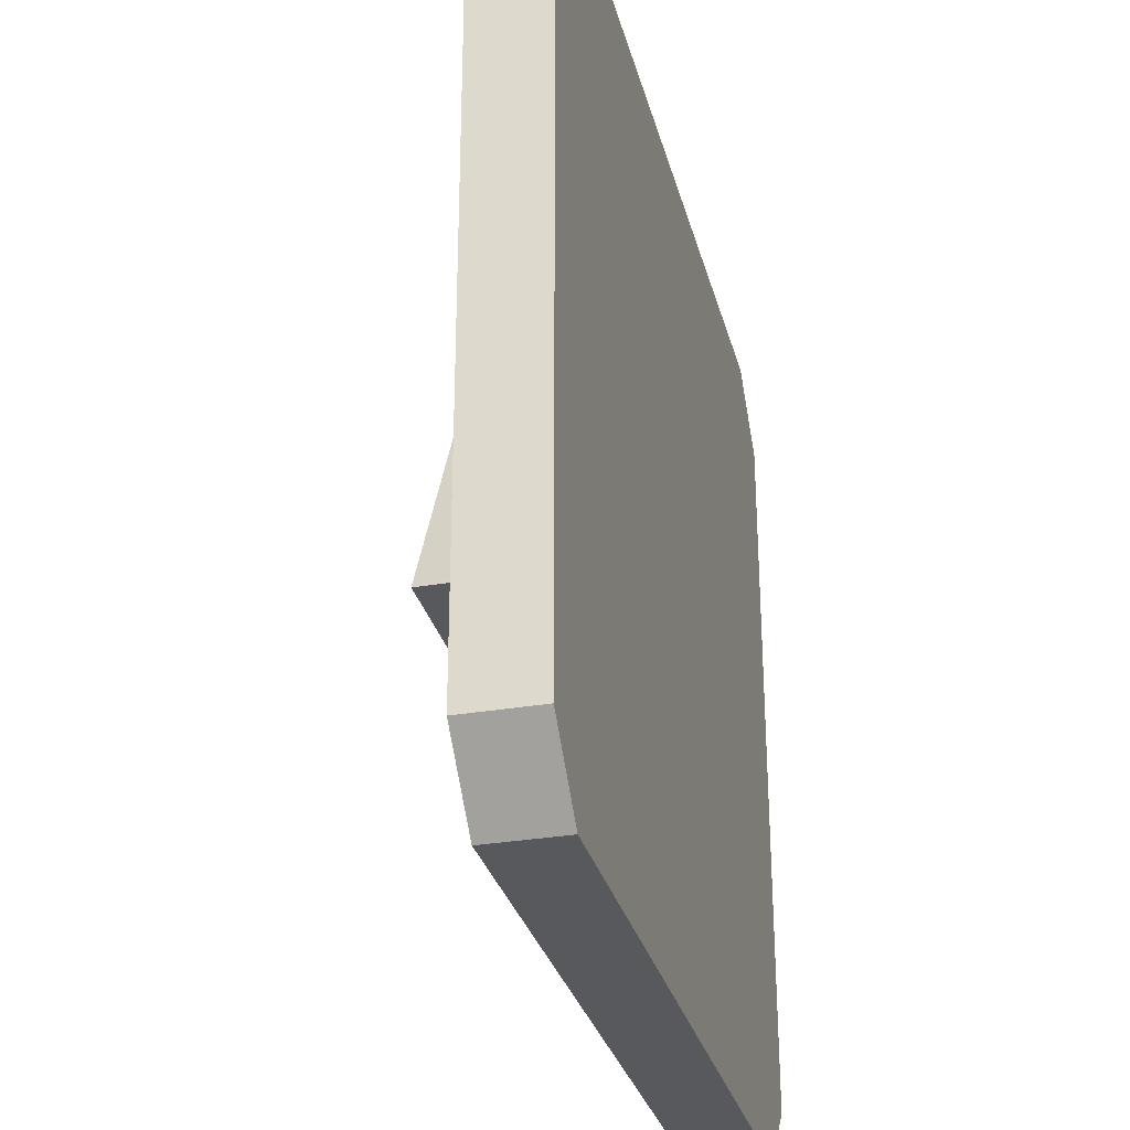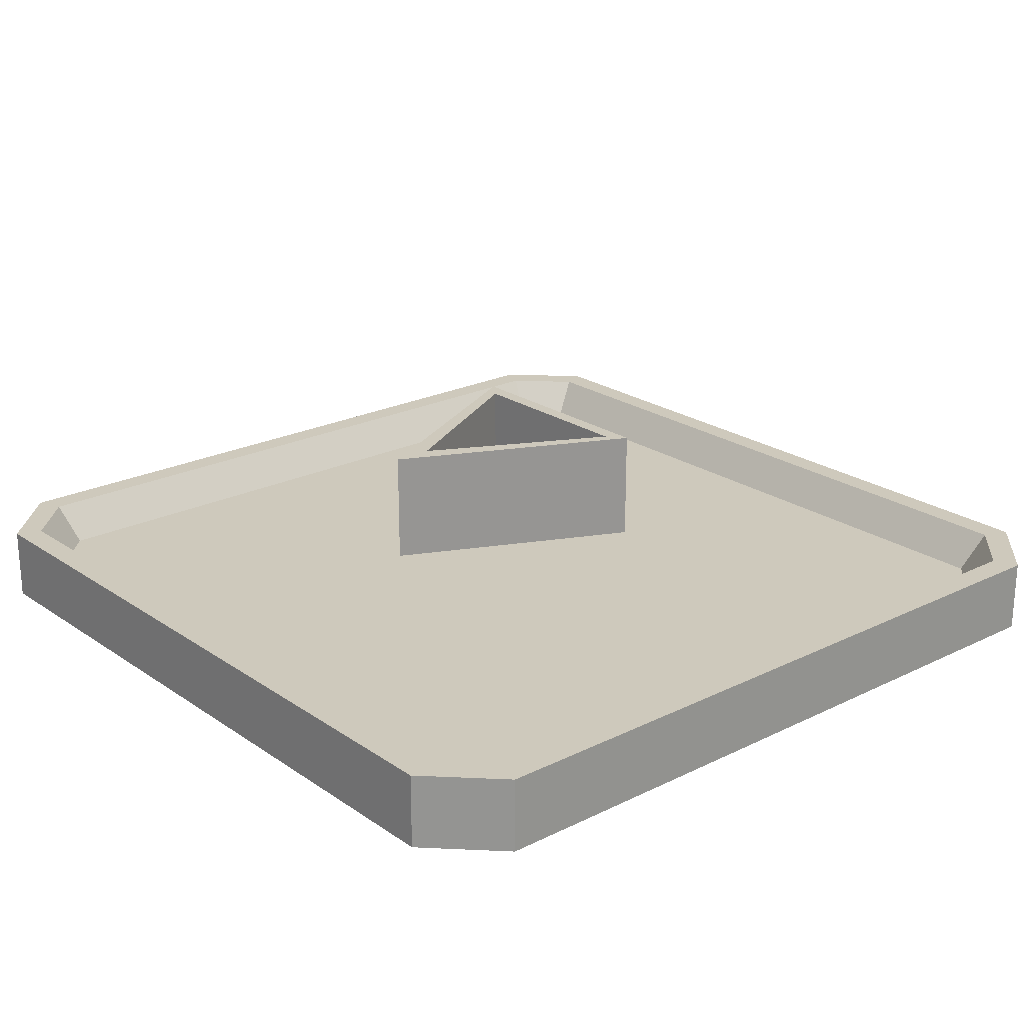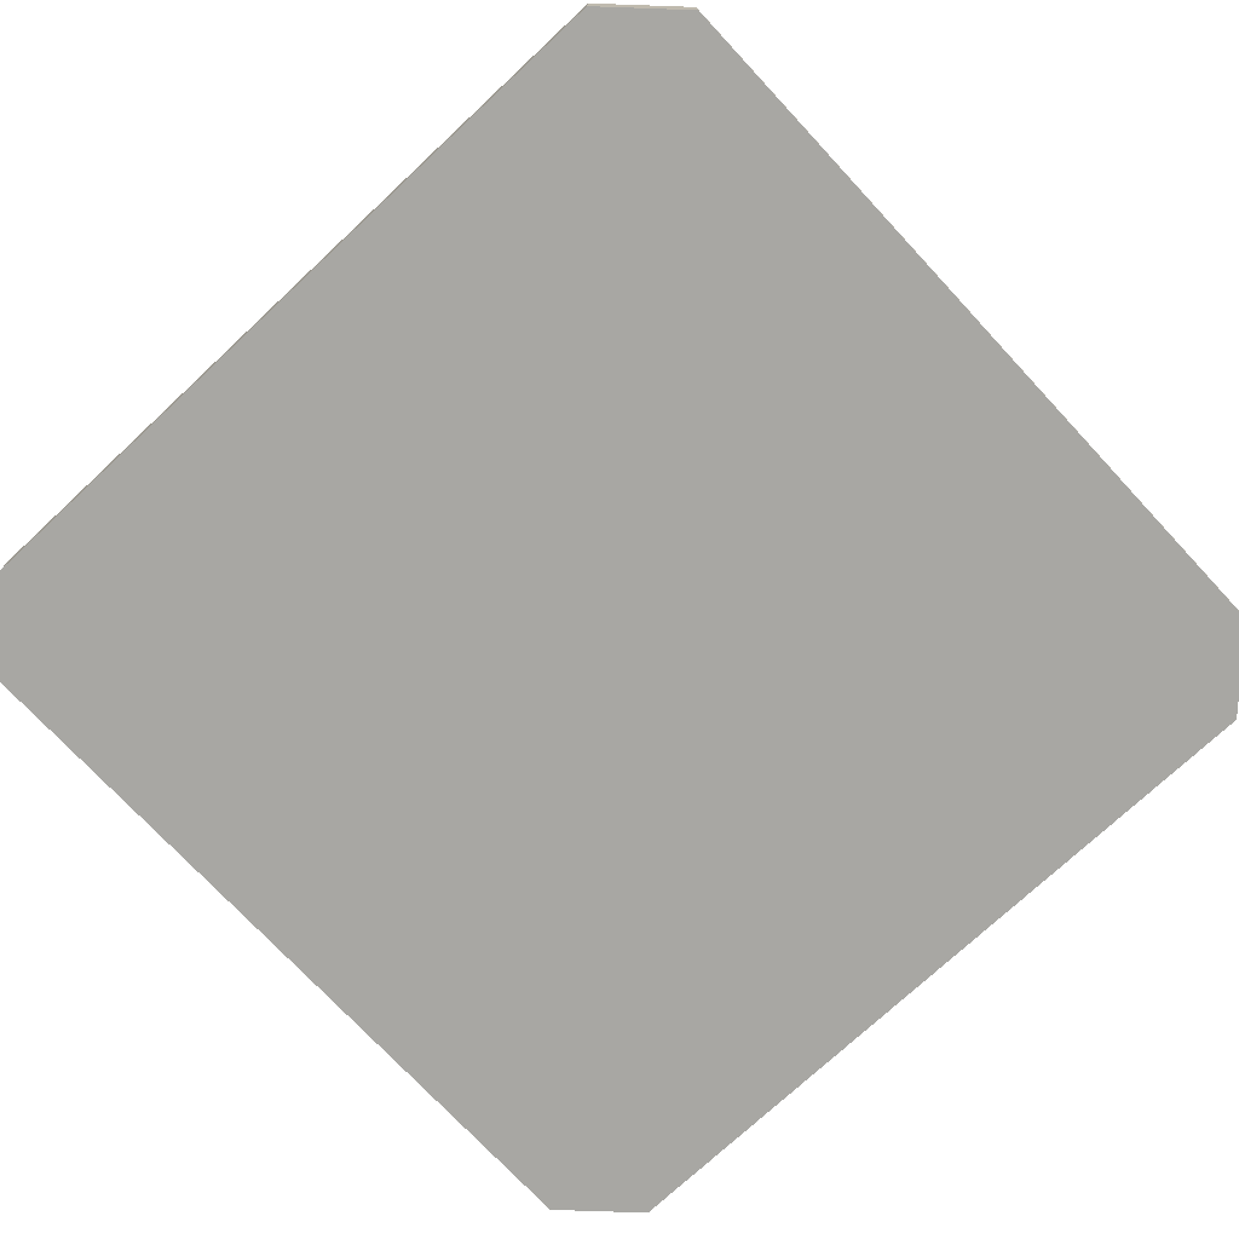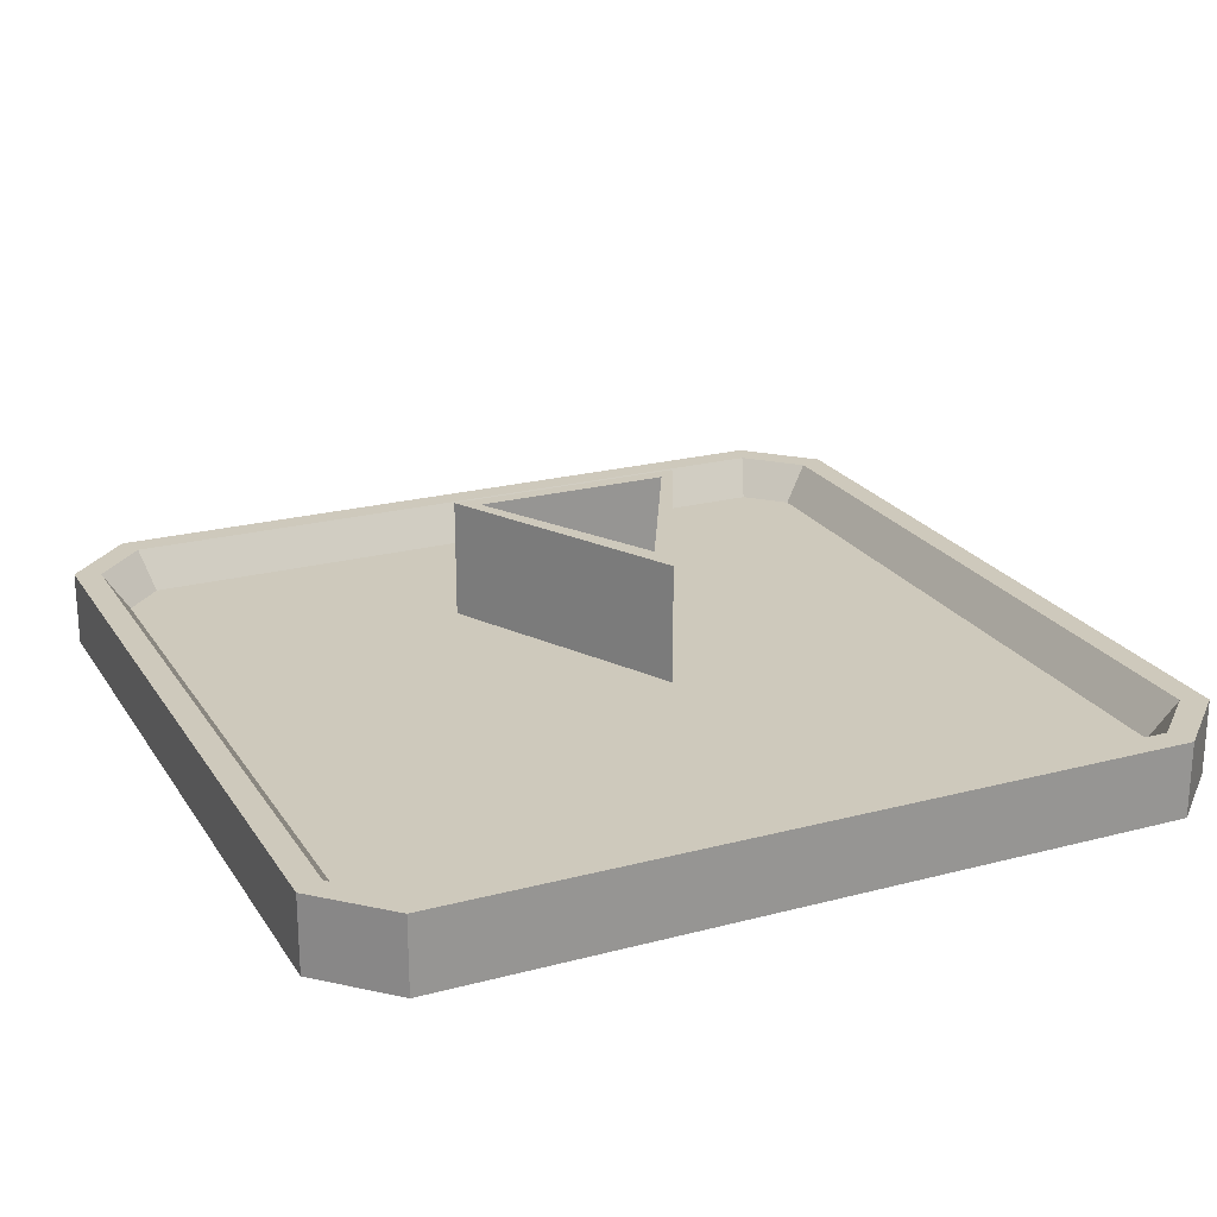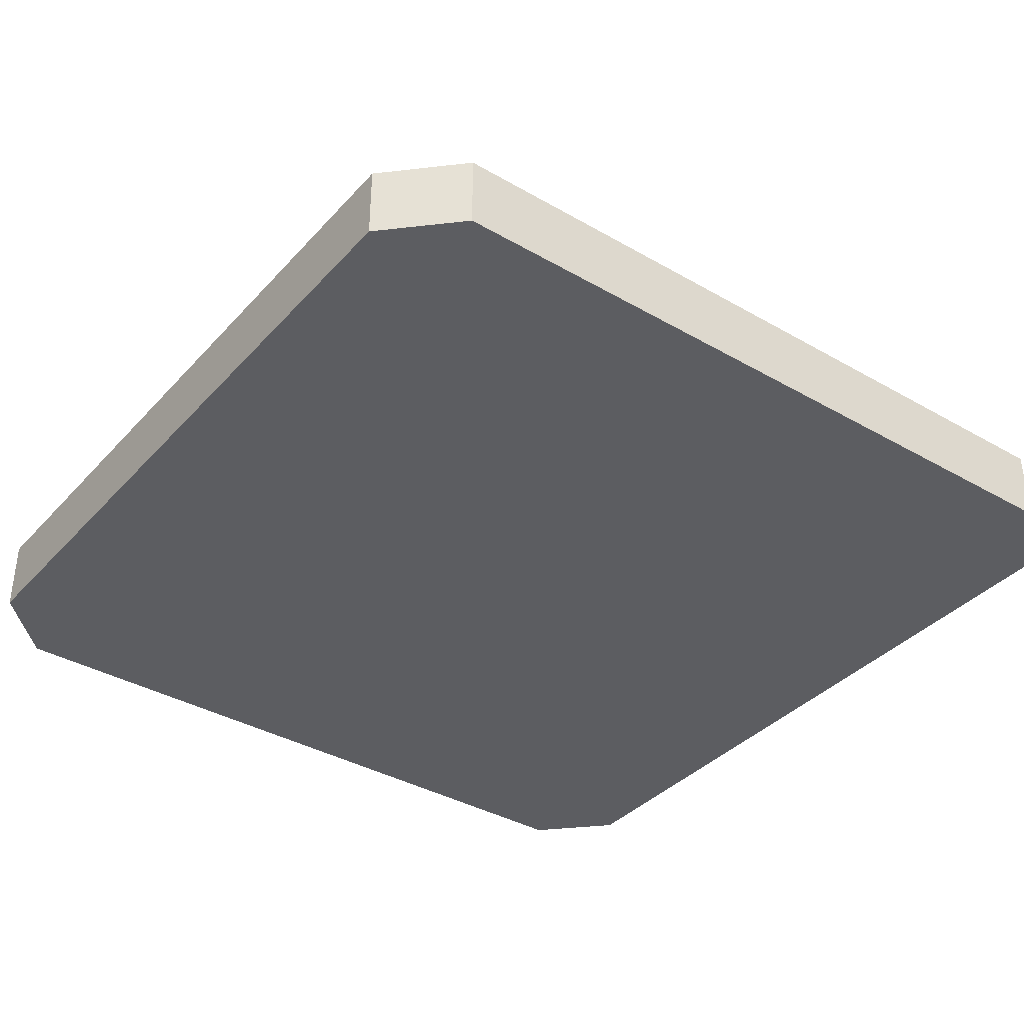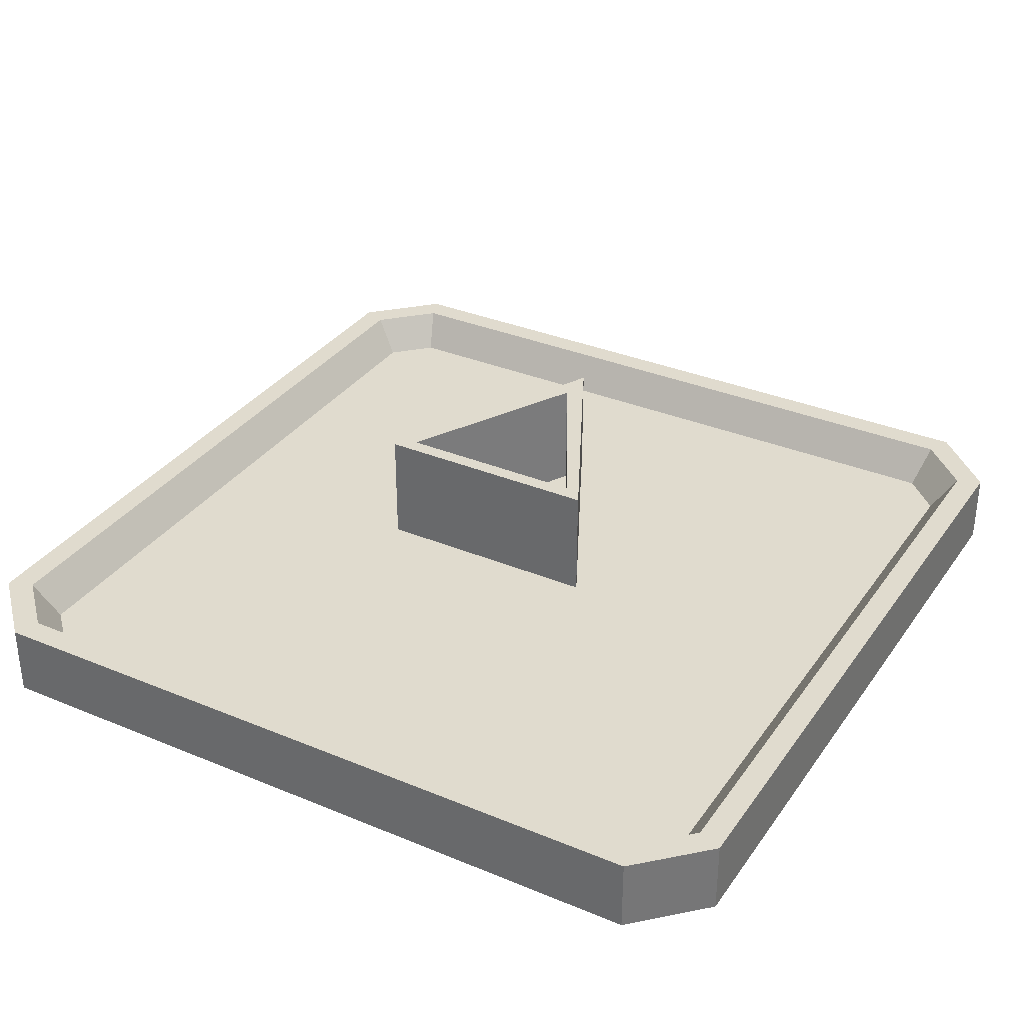
<metadata>
{"format":"obj","ext":"obj","renderer":"f3d","projection":"perspective","resolution":1024,"background":"white","views":[{"elev":-30.2,"azim":104.1,"up":"+Y"},{"elev":22.4,"azim":-130.5,"up":"+Z"},{"elev":-74.5,"azim":-47.0,"up":"+Z"},{"elev":22.5,"azim":155.5,"up":"+Z"},{"elev":-37.2,"azim":53.4,"up":"+Z"},{"elev":33.4,"azim":29.7,"up":"+Z"}]}
</metadata>
<code>
o SM_CM_-_OP_path1763-2.093
v -0.008086 0.2677 0.1193
v 0.0236 0.2683 0.1193
v 0.1391 0.04018 0.1193
v 0.1443 0.02966 0.1193
v -0.1001 0.04693 0.1193
v 0.008182 0.2537 0.1193
v -0.008086 0.2678 -0.01195
v 0.0236 0.2683 -0.01195
v 0.1391 0.04022 -0.012
v -0.1217 0.02969 -0.01201
v 0.1199 0.04696 -0.012
v 0.008182 0.2538 -0.01195
v 0.1443 0.02969 -0.01201
v -0.1217 0.02966 0.1193
v 0.007236 0.2538 -0.01195
v 0.007236 0.2537 0.1193
v -0.1001 0.04696 -0.012
v 0.1199 0.04693 0.1193
v 0.007704 0.3006 0.1193
v 0.007704 0.3006 -0.01194
v 0.007709 0.2537 0.1193
v 0.007709 0.2538 -0.01195
f 3 14 4
f 3 5 14
f 5 1 14
f 2 18 3
f 18 5 3
f 2 6 18
f 16 1 5
f 20 8 12 22
f 10 9 13
f 17 9 10
f 7 17 10
f 11 8 9
f 17 11 9
f 12 8 11
f 7 15 17
f 19 2 8 20
f 2 3 9 8
f 3 4 13 9
f 4 14 10 13
f 14 1 7 10
f 16 5 17 15
f 5 18 11 17
f 18 6 12 11
f 21 16 15 22
f 19 1 16 21
f 2 19 21 6
f 6 21 22 12
f 1 19 20 7
f 7 20 22 15
o Button_ID3
v -0.4237 0.6202 -0.02714
v 0.4221 0.6202 -0.1135
v -0.4237 0.6202 -0.1135
v 0.4221 0.6202 -0.02714
v 0.4221 0.6202 -0.02714
v -0.4237 0.6202 -0.02714
v 0.4221 0.6202 -0.1135
v -0.4237 0.6202 -0.1135
v -0.5008 0.5431 -0.1135
v -0.4237 0.6202 -0.02714
v -0.4237 0.6202 -0.1135
v -0.5008 0.5431 -0.02716
v -0.5008 0.5431 -0.02716
v -0.5008 0.5431 -0.1135
v -0.4237 0.6202 -0.02714
v -0.4237 0.6202 -0.1135
v -0.5008 -0.3027 -0.02737
v -0.4717 -0.2906 -0.02737
v -0.5008 0.5431 -0.02716
v -0.4237 -0.3798 -0.02739
v -0.4116 -0.3507 -0.02738
v 0.4221 -0.3798 -0.02739
v 0.4101 -0.3507 -0.02738
v 0.4701 -0.2906 -0.02737
v 0.4992 -0.3027 -0.02737
v 0.4701 0.5311 -0.02717
v -0.4717 0.5311 -0.02717
v -0.4237 0.6202 -0.02714
v -0.4116 0.5911 -0.02715
v 0.4221 0.6202 -0.02714
v 0.4101 0.5911 -0.02715
v 0.4992 0.5431 -0.02716
v 0.4992 -0.3027 -0.02737
v 0.4701 0.5311 -0.02717
v 0.4992 0.5431 -0.02716
v 0.4221 0.6202 -0.02714
v 0.4101 0.5911 -0.02715
v -0.4116 0.5911 -0.02715
v -0.4237 0.6202 -0.02714
v -0.4717 0.5311 -0.02717
v -0.4717 -0.2906 -0.02737
v -0.5008 0.5431 -0.02716
v 0.4701 -0.2906 -0.02737
v 0.4221 -0.3798 -0.02739
v 0.4101 -0.3507 -0.02738
v -0.4116 -0.3507 -0.02738
v -0.4237 -0.3798 -0.02739
v -0.5008 -0.3027 -0.02737
v 0.4221 0.6202 -0.02714
v 0.4992 0.5431 -0.1135
v 0.4221 0.6202 -0.1135
v 0.4992 0.5431 -0.02716
v 0.4992 0.5431 -0.02716
v 0.4221 0.6202 -0.02714
v 0.4992 0.5431 -0.1135
v 0.4221 0.6202 -0.1135
v -0.4237 0.6202 -0.1135
v -0.5008 -0.3027 -0.1137
v -0.5008 0.5431 -0.1135
v -0.4237 -0.3798 -0.1138
v 0.4221 0.6202 -0.1135
v 0.4221 -0.3798 -0.1138
v 0.4992 0.5431 -0.1135
v 0.4992 -0.3027 -0.1137
v 0.4992 -0.3027 -0.1137
v 0.4992 0.5431 -0.1135
v 0.4221 -0.3798 -0.1138
v 0.4221 0.6202 -0.1135
v -0.4237 -0.3798 -0.1138
v -0.4237 0.6202 -0.1135
v -0.5008 -0.3027 -0.1137
v -0.5008 0.5431 -0.1135
v -0.5008 0.5431 -0.02716
v -0.5008 -0.3027 -0.1137
v -0.5008 -0.3027 -0.02737
v -0.5008 0.5431 -0.1135
v -0.5008 0.5431 -0.1135
v -0.5008 0.5431 -0.02716
v -0.5008 -0.3027 -0.1137
v -0.5008 -0.3027 -0.02737
v 0.4992 -0.3027 -0.02737
v 0.4221 -0.3798 -0.1138
v 0.4992 -0.3027 -0.1137
v 0.4221 -0.3798 -0.02739
v 0.4221 -0.3798 -0.02739
v 0.4992 -0.3027 -0.02737
v 0.4221 -0.3798 -0.1138
v 0.4992 -0.3027 -0.1137
v 0.4992 0.5431 -0.1135
v 0.4992 -0.3027 -0.02737
v 0.4992 -0.3027 -0.1137
v 0.4992 0.5431 -0.02716
v 0.4992 0.5431 -0.02716
v 0.4992 0.5431 -0.1135
v 0.4992 -0.3027 -0.02737
v 0.4992 -0.3027 -0.1137
v -0.4237 -0.3798 -0.02739
v -0.5008 -0.3027 -0.1137
v -0.4237 -0.3798 -0.1138
v -0.5008 -0.3027 -0.02737
v -0.5008 -0.3027 -0.02737
v -0.4237 -0.3798 -0.02739
v -0.5008 -0.3027 -0.1137
v -0.4237 -0.3798 -0.1138
v 0.4221 -0.3798 -0.02739
v -0.4237 -0.3798 -0.1138
v 0.4221 -0.3798 -0.1138
v -0.4237 -0.3798 -0.02739
v -0.4237 -0.3798 -0.02739
v 0.4221 -0.3798 -0.02739
v -0.4237 -0.3798 -0.1138
v 0.4221 -0.3798 -0.1138
f 23 24 25
f 24 23 26
f 31 32 33
f 32 31 34
f 39 40 41
f 40 39 42
f 40 42 43
f 43 42 44
f 43 44 45
f 45 44 46
f 46 44 47
f 46 47 48
f 41 49 50
f 49 41 40
f 50 49 51
f 50 51 52
f 52 51 53
f 52 53 48
f 52 48 54
f 54 48 47
f 71 72 73
f 72 71 74
f 79 80 81
f 80 79 82
f 82 79 83
f 82 83 84
f 84 83 85
f 84 85 86
f 95 96 97
f 96 95 98
f 103 104 105
f 104 103 106
f 111 112 113
f 112 111 114
f 119 120 121
f 120 119 122
f 127 128 129
f 128 127 130
f 27 28 29
f 30 29 28
f 35 36 37
f 38 37 36
f 55 56 57
f 57 56 58
f 56 59 58
f 59 60 58
f 58 60 61
f 60 62 61
f 63 64 62
f 61 62 64
f 56 55 65
f 55 66 65
f 65 66 67
f 67 66 68
f 66 69 68
f 68 69 63
f 69 70 63
f 64 63 70
f 75 76 77
f 78 77 76
f 87 88 89
f 88 90 89
f 89 90 91
f 90 92 91
f 91 92 93
f 94 93 92
f 99 100 101
f 102 101 100
f 107 108 109
f 110 109 108
f 115 116 117
f 118 117 116
f 123 124 125
f 126 125 124
f 131 132 133
f 134 133 132
o Button.001_ID13
v 0.4701 0.5311 -0.02717
v 0.441 -0.2786 -0.07162
v 0.4701 -0.2906 -0.02737
v 0.441 0.519 -0.07143
v 0.441 0.519 -0.07143
v 0.4701 0.5311 -0.02717
v 0.441 -0.2786 -0.07162
v 0.4701 -0.2906 -0.02737
v 0.4701 -0.2906 -0.02737
v 0.398 -0.3216 -0.07163
v 0.4101 -0.3507 -0.02738
v 0.441 -0.2786 -0.07162
v 0.441 -0.2786 -0.07162
v 0.4701 -0.2906 -0.02737
v 0.398 -0.3216 -0.07163
v 0.4101 -0.3507 -0.02738
v 0.4701 0.5311 -0.02717
v 0.398 0.562 -0.07142
v 0.441 0.519 -0.07143
v 0.4101 0.5911 -0.02715
v 0.4101 0.5911 -0.02715
v 0.4701 0.5311 -0.02717
v 0.398 0.562 -0.07142
v 0.441 0.519 -0.07143
v -0.3995 -0.3216 -0.07163
v -0.4426 0.519 -0.07143
v -0.4426 -0.2786 -0.07162
v -0.3995 0.562 -0.07142
v 0.398 -0.3216 -0.07163
v 0.398 0.562 -0.07142
v 0.441 -0.2786 -0.07162
v 0.441 0.519 -0.07143
v 0.441 0.519 -0.07143
v 0.441 -0.2786 -0.07162
v 0.398 0.562 -0.07142
v 0.398 -0.3216 -0.07163
v -0.3995 0.562 -0.07142
v -0.3995 -0.3216 -0.07163
v -0.4426 0.519 -0.07143
v -0.4426 -0.2786 -0.07162
v -0.4116 -0.3507 -0.02738
v 0.398 -0.3216 -0.07163
v -0.3995 -0.3216 -0.07163
v 0.4101 -0.3507 -0.02738
v 0.4101 -0.3507 -0.02738
v -0.4116 -0.3507 -0.02738
v 0.398 -0.3216 -0.07163
v -0.3995 -0.3216 -0.07163
v 0.4101 0.5911 -0.02715
v -0.3995 0.562 -0.07142
v 0.398 0.562 -0.07142
v -0.4116 0.5911 -0.02715
v -0.4116 0.5911 -0.02715
v 0.4101 0.5911 -0.02715
v -0.3995 0.562 -0.07142
v 0.398 0.562 -0.07142
v -0.3995 0.562 -0.07142
v -0.4717 0.5311 -0.02717
v -0.4426 0.519 -0.07143
v -0.4116 0.5911 -0.02715
v -0.4116 0.5911 -0.02715
v -0.3995 0.562 -0.07142
v -0.4717 0.5311 -0.02717
v -0.4426 0.519 -0.07143
v -0.4426 -0.2786 -0.07162
v -0.4717 0.5311 -0.02717
v -0.4717 -0.2906 -0.02737
v -0.4426 0.519 -0.07143
v -0.4426 0.519 -0.07143
v -0.4426 -0.2786 -0.07162
v -0.4717 0.5311 -0.02717
v -0.4717 -0.2906 -0.02737
v -0.4426 -0.2786 -0.07162
v -0.4116 -0.3507 -0.02738
v -0.3995 -0.3216 -0.07163
v -0.4717 -0.2906 -0.02737
v -0.4717 -0.2906 -0.02737
v -0.4426 -0.2786 -0.07162
v -0.4116 -0.3507 -0.02738
v -0.3995 -0.3216 -0.07163
f 135 136 137
f 136 135 138
f 143 144 145
f 144 143 146
f 151 152 153
f 152 151 154
f 159 160 161
f 160 159 162
f 162 159 163
f 162 163 164
f 164 163 165
f 164 165 166
f 175 176 177
f 176 175 178
f 183 184 185
f 184 183 186
f 191 192 193
f 192 191 194
f 199 200 201
f 200 199 202
f 207 208 209
f 208 207 210
f 139 140 141
f 142 141 140
f 147 148 149
f 150 149 148
f 155 156 157
f 158 157 156
f 167 168 169
f 168 170 169
f 169 170 171
f 170 172 171
f 171 172 173
f 174 173 172
f 179 180 181
f 182 181 180
f 187 188 189
f 190 189 188
f 195 196 197
f 198 197 196
f 203 204 205
f 206 205 204
f 211 212 213
f 214 213 212

</code>
